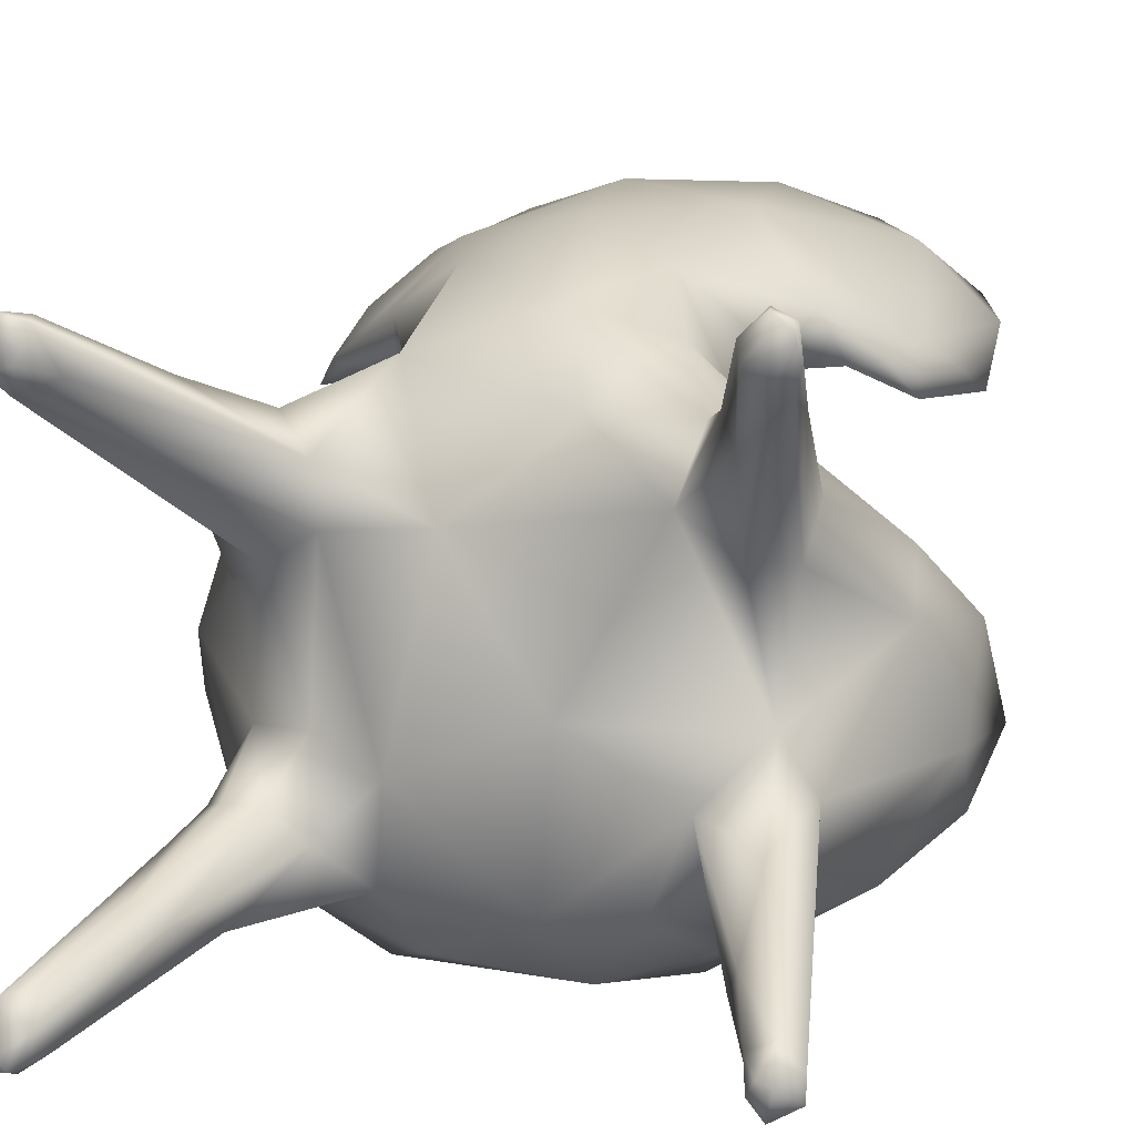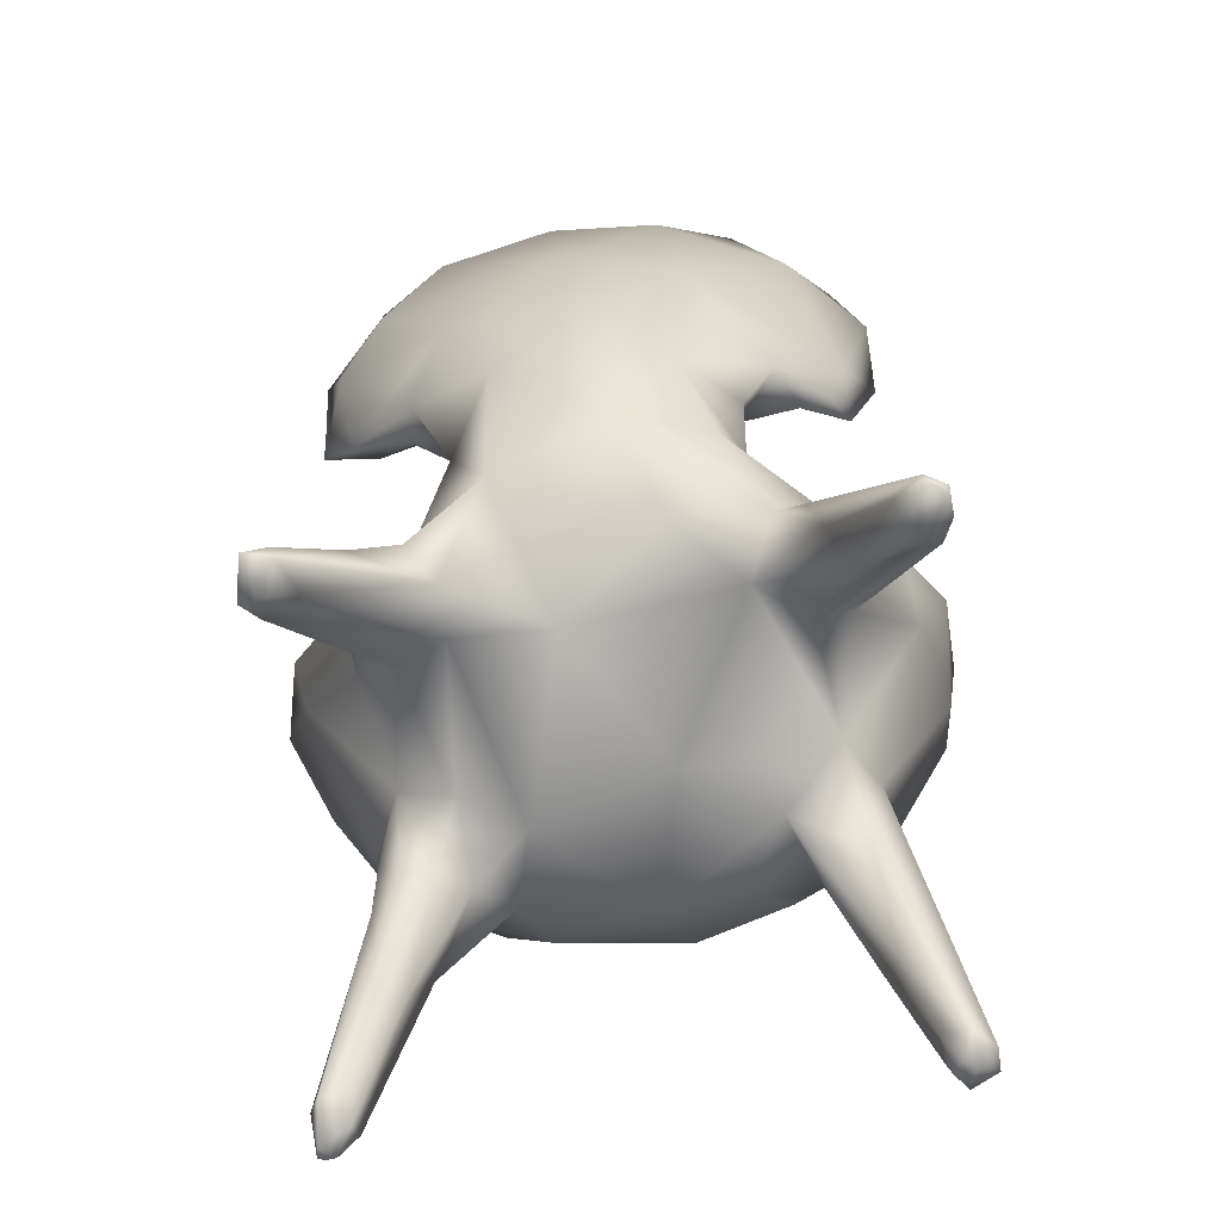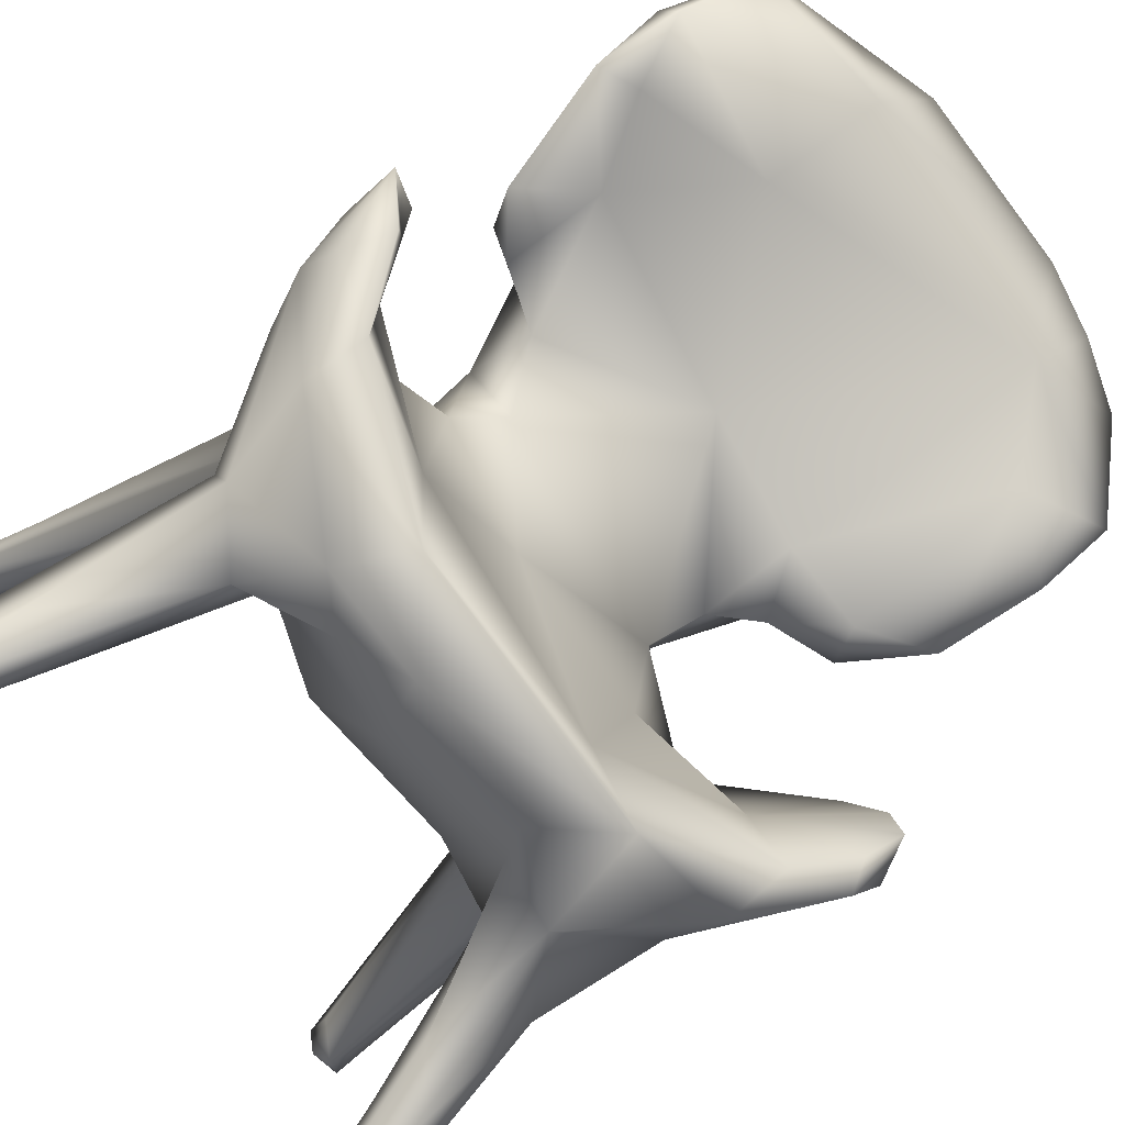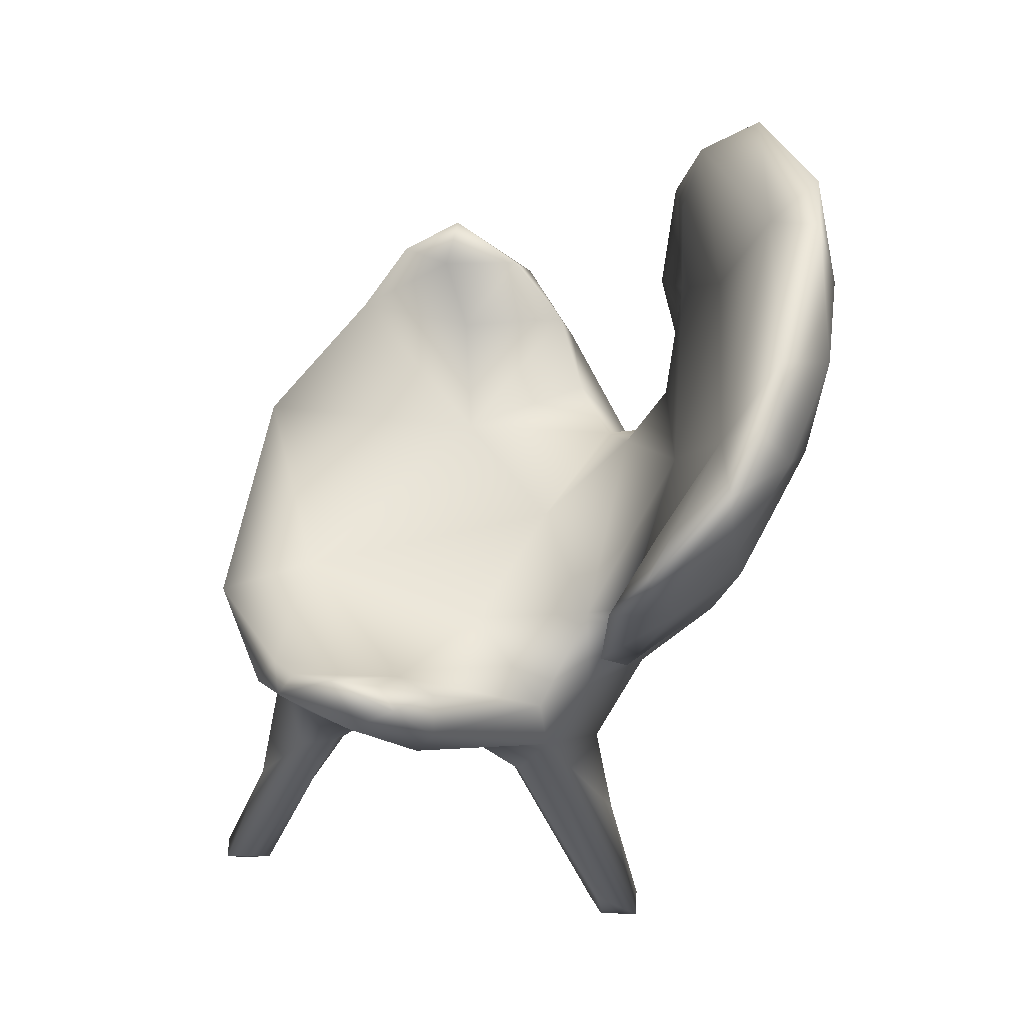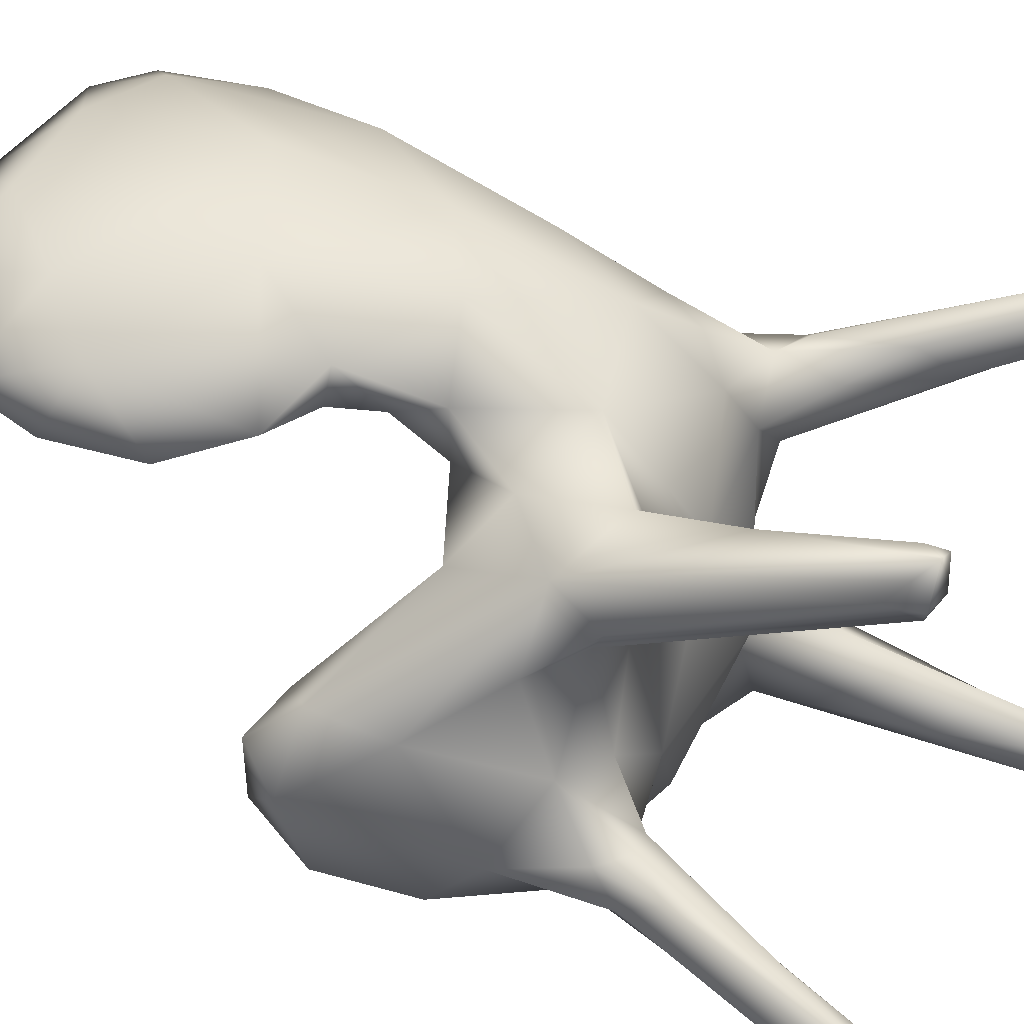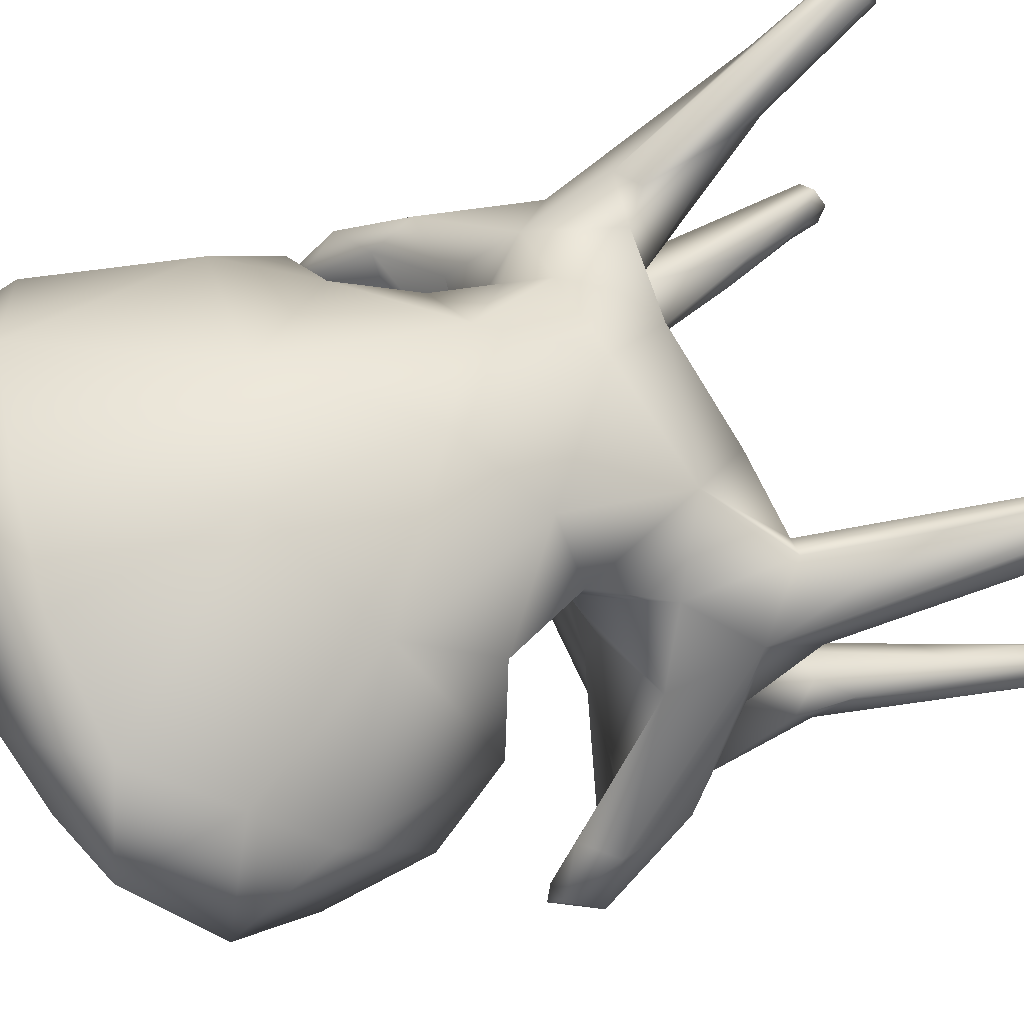
<metadata>
{"format":"obj","ext":"obj","renderer":"f3d","projection":"perspective","resolution":1024,"background":"white","views":[{"elev":4.6,"azim":-163.7,"up":"+Y"},{"elev":-74.7,"azim":-173.8,"up":"+Z"},{"elev":-77.7,"azim":-53.1,"up":"+Y"},{"elev":57.0,"azim":99.8,"up":"+Z"},{"elev":28.8,"azim":115.0,"up":"+Y"},{"elev":71.4,"azim":66.1,"up":"+Y"}]}
</metadata>
<code>
v 0.07512 0.03966 0.003124
v 0.05506 0.02795 0.01271
v 0.05506 0.04997 0.01639
v 0.09736 0.07192 0.1782
v 0.08337 0.01266 0.01369
v 0.07354 0.01853 0.03067
v 0.07584 0.07163 0.01107
v 0.1139 0.188 0.3394
v 0.1341 0.1613 0.2405
v 0.0883 0.04592 0.000676
v 0.09762 0.03086 0.01313
v 0.6103 0.1143 0.1258
v 0.5895 0.1748 0.2704
v 0.6178 0.1484 0.2344
v 0.6149 0.1668 0.3032
v 0.5551 0.1721 0.2766
v 0.5918 0.2298 0.3496
v 0.6566 0.0688 0.007759
v 0.6667 0.04915 0.02268
v 0.6142 0.1253 0.2789
v 0.5815 0.0992 0.1475
v 0.6247 0.07423 0.03567
v 0.5237 0.1382 0.2992
v 0.5311 0.229 0.3189
v 0.1034 0.5318 0.01171
v 0.07272 0.5634 0.000155
v 0.08029 0.569 0.002804
v 0.08224 0.5718 0.01197
v 0.06246 0.5483 0.000831
v 0.06155 0.5615 0.007991
v 0.1083 0.5503 0.02341
v 0.09023 0.5142 0.01149
v 0.136 0.4652 0.1385
v 0.05919 0.5333 0.01132
v 0.6113 0.5204 0.03472
v 0.5187 0.3925 0.3061
v 0.5205 0.4517 0.2916
v 0.4103 0.3983 0.2819
v 0.6436 0.5064 0.0154
v 0.5729 0.3623 0.3235
v 0.4624 0.1948 0.3001
v 0.6227 0.5601 0.003924
v 0.4682 0.5341 0.3624
v 0.586 0.5198 0.1784
v 0.5483 0.491 0.2993
v 0.6339 0.5292 0.000915
v 0.6612 0.0253 0.000672
v 0.6289 0.043 0.001346
v 0.6464 0.01457 -0.000396
v 0.6248 0.02324 0.02167
v 0.6638 0.01331 0.00413
v 0.6546 0.01381 -0.000453
v 0.6576 0.5205 0.04695
v 0.6111 0.4027 0.297
v 0.5995 0.4356 0.353
v 0.6183 0.3433 0.3725
v 0.6613 0.5234 0.008513
v 0.6523 0.5689 0.002752
v 0.3145 0.0181 0.3968
v 0.2372 0.01956 0.4628
v 0.2097 0.05193 0.3906
v 0.08981 0.1009 0.4556
v 0.5114 0.01981 0.459
v 0.4565 0.1167 0.457
v 0.2222 0.2738 0.4603
v 0.09437 0.1124 0.5149
v 0.2605 0.07786 0.3572
v 0.1187 0.1275 0.3557
v 0.1812 0.09709 0.3145
v 0.4574 0.03805 0.3873
v 0.3448 0.0789 0.3365
v 0.3132 0.2477 0.2739
v 0.2245 0.4148 0.3064
v 0.2979 0.4869 0.3139
v 0.4856 0.09508 0.3498
v 0.1017 0.02635 0.047
v 0.1424 0.07312 0.1456
v 0.2129 0.1742 0.3218
v 0.02579 0.2111 0.4915
v 0.5415 0.477 0.4115
v 0.6008 0.4265 0.452
v 0.6859 0.2942 0.4558
v 0.7025 0.3205 0.5352
v 0.1041 0.05846 0.03342
v 0.1271 0.09873 0.113
v 0.6639 0.5 0.6989
v 0.6204 0.5256 0.6157
v 0.6434 0.5725 0.7751
v 0.5144 0.6359 0.6699
v 0.5985 0.5037 0.6522
v 0.551 0.569 0.5815
v 0.5538 0.5284 0.589
v 0.6725 0.5061 0.8083
v 0.5963 0.6257 0.8324
v 0.673 0.543 0.8867
v 0.5927 0.5439 0.8458
v 0.1688 0.4944 0.2771
v 0.1374 0.478 0.2931
v 0.1564 0.4963 0.1787
v 0.1976 0.4844 0.3035
v 0.08015 0.4979 0.1257
v 0.1156 0.4233 0.3515
v 0.1543 0.4678 0.3947
v 0.08444 0.5841 0.9321
v 0.05274 0.558 0.8372
v 0.06284 0.5225 0.8521
v 0.05449 0.4966 0.7662
v 0.1352 0.6338 0.8733
v 0.09333 0.5431 0.6744
v 0.2425 0.6118 0.9499
v 0.2345 0.566 0.8256
v 0.09512 0.5092 0.7842
v 0.1909 0.6567 0.9666
v 0.6297 0.566 0.02456
v 0.1489 0.2399 0.3412
v 0.5631 0.08235 0.2126
v 0.6119 0.06563 0.1752
v 0.6447 0.01011 0.01307
v 0.1684 0.3764 0.3036
v 0.06872 0.509 0.02256
v 0.1271 0.3712 0.3312
v 0.05646 0.3204 0.4259
v 0.06246 0.3807 0.4665
v 0.01748 0.3157 0.5336
v 0.1415 0.4042 0.4665
v 0.07475 0.3658 0.515
v 0.2386 0.5448 0.3989
v 0.2186 0.4489 0.4823
v 0.2129 0.5117 0.4364
v 0.2676 0.5289 0.3489
v 0.552 0.09106 0.3425
v 0.6273 0.1423 0.4025
v 0.3378 0.5767 0.3905
v 0.6299 0.09234 0.4607
v 0.6868 0.1371 0.5465
v 0.723 0.2291 0.5587
v 0.5092 0.5111 0.5496
v 0.4924 0.4652 0.4974
v 0.5091 0.5278 0.4902
v 0.3713 0.5435 0.6666
v 0.255 0.477 0.5225
v 0.3427 0.39 0.4655
v 0.5049 0.334 0.469
v 0.4613 0.6099 0.4988
v 0.5097 0.5262 0.6479
v 0.148 0.5212 0.598
v 0.09275 0.4922 0.6418
v 0.1157 0.527 0.6072
v 0.1485 0.5207 0.7021
v 0.1705 0.5701 0.5879
v 0.2125 0.5169 0.5768
v 0.6316 0.1181 0.521
v 0.09831 0.2457 0.5068
v 0.6176 0.2616 0.502
v 0.2088 0.5502 0.5095
v 0.2718 0.6045 0.4922
v 0.2487 0.6613 0.6861
v 0.3688 0.6535 0.5552
v 0.5197 0.5941 0.9241
v 0.6899 0.2004 0.6036
v 0.671 0.1541 0.5717
v 0.4613 0.642 0.9925
v 0.5352 0.6264 0.978
v 0.6055 0.612 0.9536
v 0.3802 0.6878 0.7302
v 0.5266 0.6674 0.9147
v 0.3977 0.6938 0.9208
v 0.2755 0.6899 0.9031
v 0.7101 0.2781 0.594
v 0.6688 0.3137 0.5667
v 0.2755 0.6639 0.9931
v 0.04528 0.1594 0.5788
v 0.008362 0.2201 0.5996
v 0.03024 0.1529 0.5314
v 0.05451 0.2131 0.5712
v 0.04701 0.3018 0.5822
v 0.6846 0.2579 0.5985
f 1 2 3
f 3 2 4
f 5 2 1
f 4 2 6
f 6 2 5
f 1 3 7
f 8 3 4
f 7 3 9
f 9 3 8
f 10 1 7
f 11 1 10
f 5 1 11
f 12 13 14
f 14 13 15
f 12 16 13
f 13 16 17
f 15 13 17
f 18 12 14
f 19 18 14
f 14 20 19
f 15 20 14
f 21 16 12
f 22 12 18
f 22 21 12
f 21 23 16
f 16 23 24
f 16 24 17
f 25 26 27
f 27 26 28
f 25 29 26
f 26 29 30
f 26 30 28
f 25 27 31
f 31 27 28
f 32 29 25
f 33 32 25
f 33 25 31
f 29 34 30
f 32 34 29
f 35 36 37
f 36 38 37
f 39 36 35
f 40 36 39
f 41 38 36
f 24 41 36
f 24 36 40
f 35 37 42
f 37 38 43
f 42 37 44
f 44 37 45
f 37 43 45
f 39 35 46
f 46 35 42
f 47 48 18
f 48 22 18
f 49 48 47
f 48 21 22
f 50 21 48
f 49 50 48
f 47 18 19
f 51 47 19
f 52 47 51
f 47 52 49
f 53 54 39
f 54 40 39
f 53 55 54
f 54 55 56
f 56 40 54
f 53 39 57
f 57 39 46
f 58 55 53
f 57 58 53
f 59 60 61
f 60 62 61
f 63 60 59
f 64 60 63
f 65 60 64
f 65 66 60
f 60 66 62
f 61 67 59
f 61 68 69
f 61 69 67
f 62 68 61
f 70 59 71
f 59 67 71
f 63 59 70
f 72 38 41
f 38 73 74
f 72 73 38
f 38 74 43
f 75 41 23
f 23 41 24
f 72 41 71
f 71 41 75
f 68 4 69
f 4 6 69
f 8 4 68
f 69 76 77
f 69 77 78
f 69 6 76
f 67 69 78
f 8 68 79
f 79 68 62
f 58 44 55
f 44 45 55
f 45 80 55
f 55 80 81
f 82 55 83
f 55 81 83
f 56 55 82
f 84 7 85
f 85 7 9
f 10 7 84
f 77 84 85
f 78 77 85
f 85 9 78
f 76 84 77
f 11 84 76
f 10 84 11
f 86 87 88
f 87 89 88
f 90 87 86
f 91 87 92
f 91 89 87
f 90 92 87
f 88 93 86
f 88 89 94
f 88 94 95
f 88 95 93
f 90 86 96
f 96 86 93
f 97 28 98
f 28 30 98
f 99 28 97
f 31 28 99
f 97 98 100
f 98 30 101
f 98 102 103
f 98 101 102
f 100 98 103
f 100 99 97
f 104 105 106
f 105 107 106
f 108 105 104
f 109 107 105
f 109 105 108
f 104 106 110
f 110 106 111
f 111 106 112
f 106 107 112
f 113 104 110
f 108 104 113
f 42 114 58
f 42 44 114
f 42 58 46
f 114 44 58
f 46 58 57
f 6 5 76
f 76 5 11
f 78 9 115
f 71 78 72
f 78 115 72
f 67 78 71
f 116 23 21
f 116 75 23
f 50 116 21
f 117 116 50
f 117 50 118
f 118 50 49
f 30 34 101
f 73 33 99
f 33 31 99
f 119 33 73
f 33 120 32
f 119 120 33
f 73 99 100
f 73 100 74
f 73 115 119
f 72 115 73
f 120 34 32
f 101 120 121
f 101 34 120
f 121 120 119
f 102 122 123
f 123 122 124
f 121 122 102
f 115 122 121
f 8 122 115
f 79 122 8
f 124 122 79
f 102 123 103
f 103 123 125
f 123 126 125
f 124 126 123
f 102 101 121
f 100 103 127
f 103 125 128
f 129 103 128
f 127 103 129
f 74 100 130
f 130 100 127
f 115 121 119
f 17 24 40
f 17 40 56
f 9 8 115
f 117 131 116
f 131 75 116
f 51 20 117
f 20 131 117
f 19 20 51
f 132 131 20
f 132 20 15
f 117 118 51
f 51 118 52
f 52 118 49
f 43 74 133
f 133 74 130
f 75 70 71
f 131 70 75
f 134 131 132
f 63 70 131
f 63 131 134
f 15 17 132
f 132 17 82
f 82 17 56
f 134 132 135
f 135 132 136
f 136 132 82
f 137 138 139
f 139 138 80
f 137 140 138
f 138 141 142
f 138 142 143
f 80 138 81
f 140 141 138
f 81 138 143
f 91 137 139
f 139 144 91
f 80 43 139
f 43 144 139
f 92 137 91
f 145 137 92
f 145 140 137
f 91 144 89
f 146 147 148
f 148 147 109
f 149 147 146
f 147 107 109
f 149 107 147
f 150 146 148
f 109 150 148
f 151 146 150
f 151 149 146
f 152 64 63
f 134 152 63
f 142 65 64
f 142 128 65
f 128 125 65
f 125 126 65
f 65 126 153
f 153 66 65
f 143 142 64
f 143 64 154
f 154 64 152
f 141 128 142
f 45 43 80
f 133 144 43
f 141 155 128
f 155 129 128
f 156 155 150
f 150 157 156
f 150 155 151
f 109 157 150
f 156 129 155
f 156 157 158
f 156 158 133
f 127 129 156
f 156 133 127
f 151 155 141
f 140 151 141
f 145 92 90
f 145 90 96
f 96 159 145
f 159 140 145
f 140 149 151
f 135 152 134
f 135 136 160
f 161 152 135
f 161 135 160
f 95 159 96
f 159 111 140
f 110 111 159
f 159 162 110
f 163 162 159
f 164 159 95
f 163 159 164
f 95 96 93
f 144 158 89
f 133 158 144
f 89 165 94
f 158 165 89
f 94 165 166
f 166 165 167
f 158 157 165
f 167 165 168
f 165 157 168
f 164 94 166
f 167 162 166
f 166 162 163
f 163 164 166
f 95 94 164
f 136 82 83
f 83 169 136
f 83 81 170
f 83 170 169
f 167 171 162
f 168 171 167
f 172 173 174
f 174 173 79
f 175 173 172
f 79 173 124
f 124 173 176
f 176 173 175
f 172 174 66
f 62 174 79
f 66 174 62
f 66 175 172
f 111 149 140
f 112 149 111
f 162 171 110
f 113 171 168
f 110 171 113
f 136 169 160
f 168 108 113
f 168 157 108
f 112 107 149
f 108 157 109
f 124 176 126
f 126 176 153
f 81 143 154
f 170 81 154
f 161 154 152
f 177 154 160
f 160 154 161
f 170 154 177
f 127 133 130
f 177 160 169
f 169 170 177
f 153 176 175
f 153 175 66

</code>
